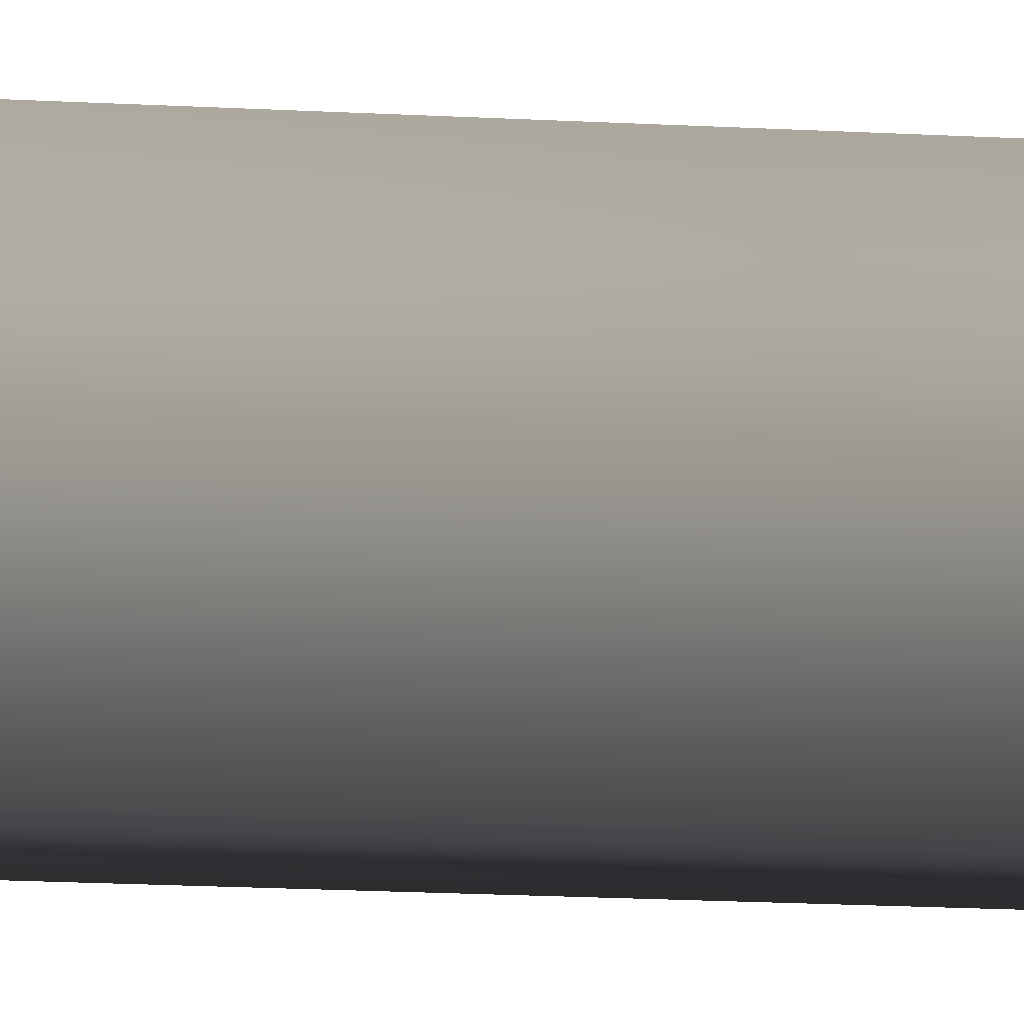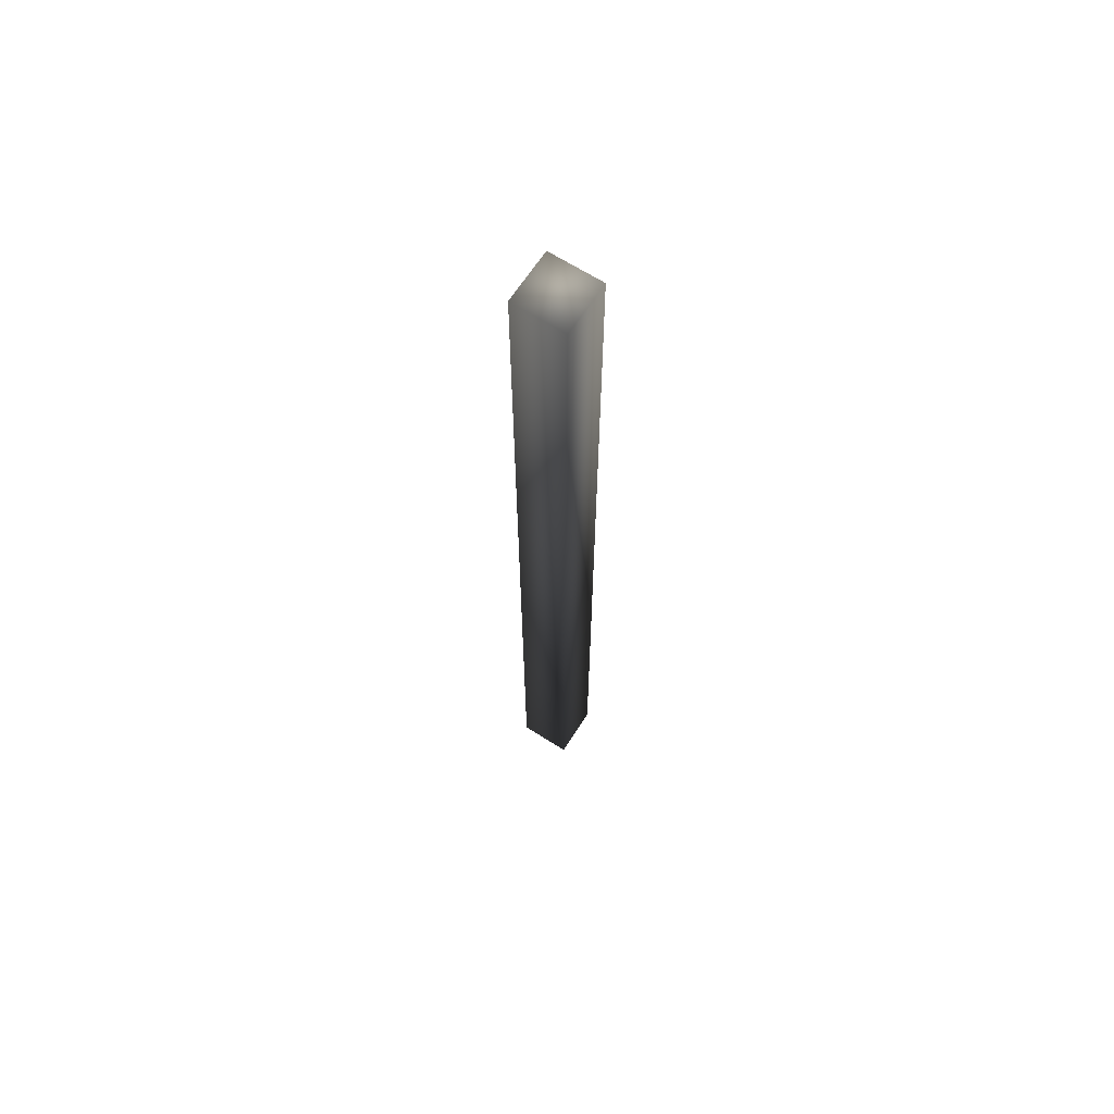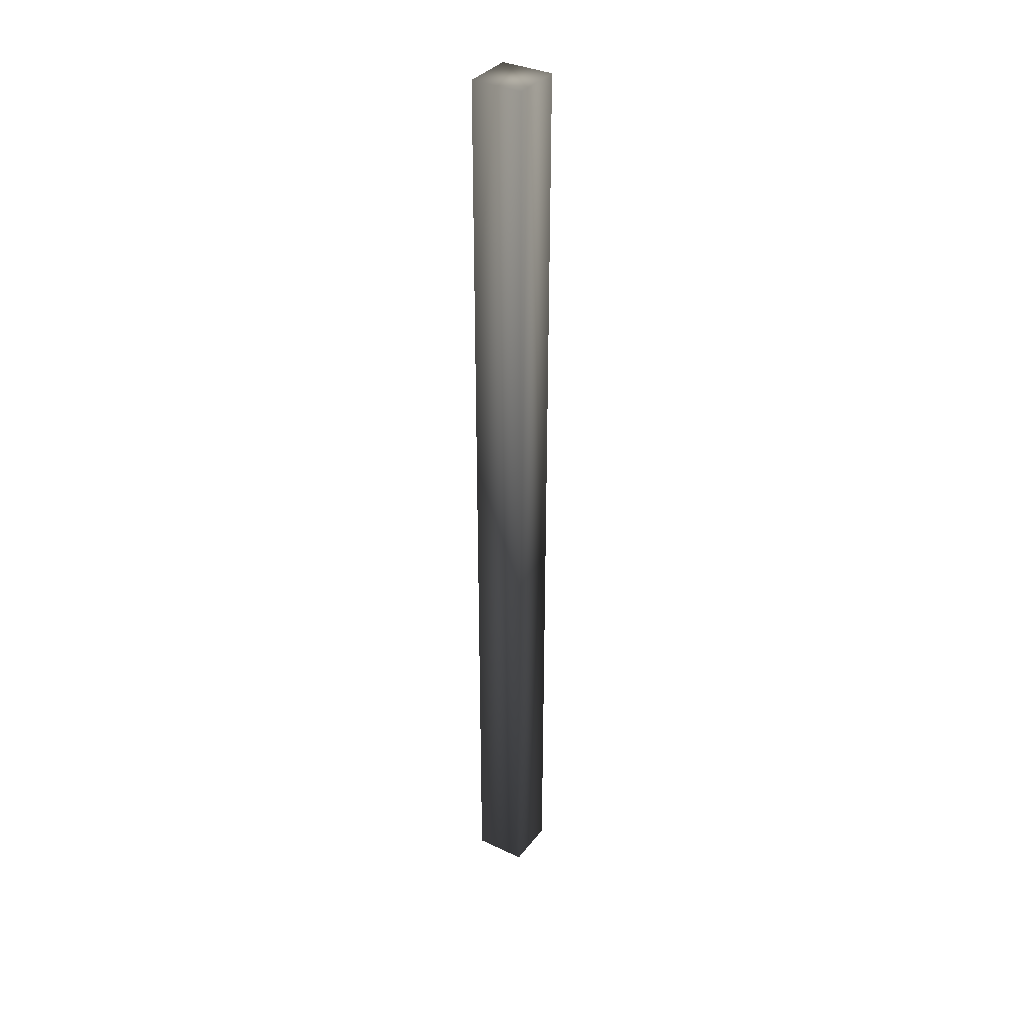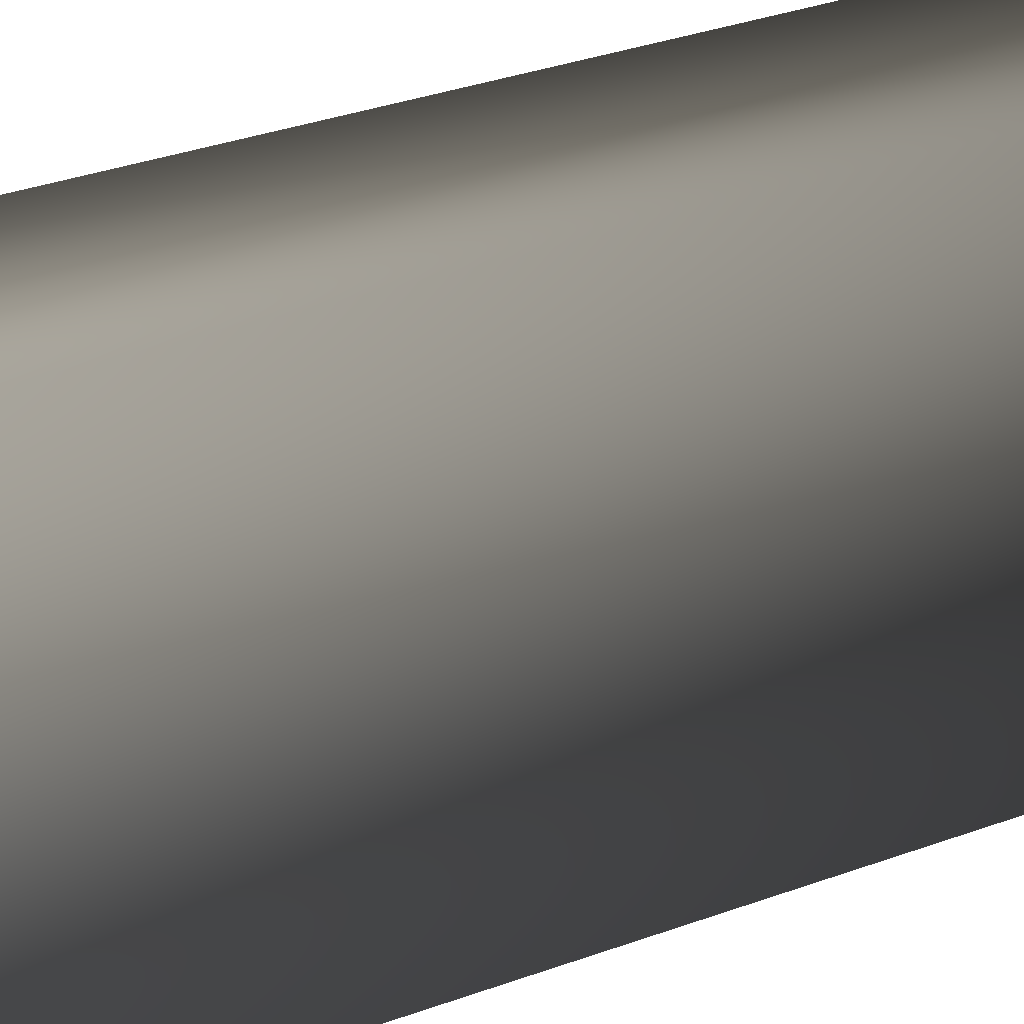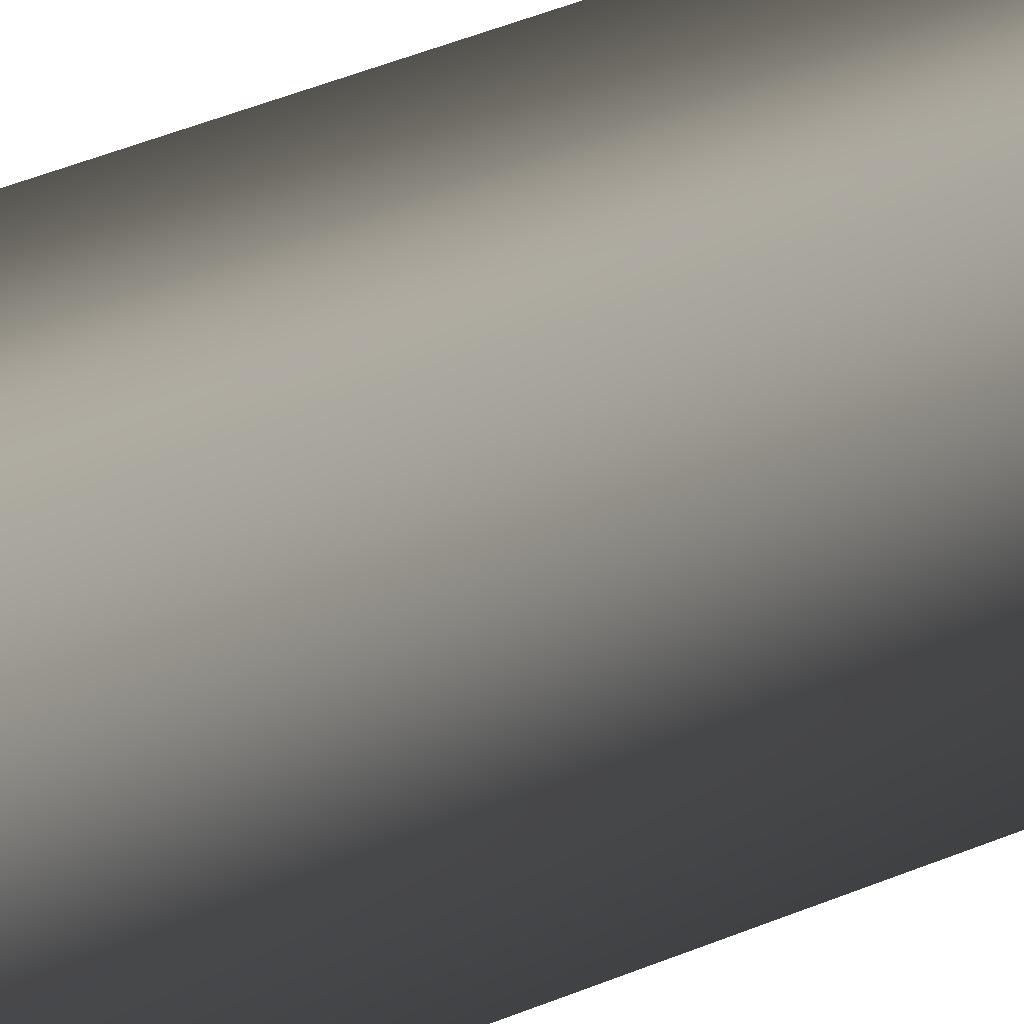
<metadata>
{"format":"obj","ext":"obj","renderer":"f3d","projection":"perspective","resolution":1024,"background":"white","views":[{"elev":-6.3,"azim":-107.0,"up":"+Z"},{"elev":65.7,"azim":-147.2,"up":"+Y"},{"elev":34.9,"azim":-147.8,"up":"+Y"},{"elev":6.2,"azim":21.3,"up":"+Z"},{"elev":18.9,"azim":43.4,"up":"+Z"}]}
</metadata>
<code>
v 0 0 5 0.7529 0.7529 0.7529
v 5 0 5 0.7529 0.7529 0.7529
v 0 91 5 0.7529 0.7529 0.7529
v 5 91 0 0.7529 0.7529 0.7529
v 0 0 0 0.7529 0.7529 0.7529
v 5 91 5 0.7529 0.7529 0.7529
v 5 0 0 0.7529 0.7529 0.7529
v 0 91 0 0.7529 0.7529 0.7529
f 6 1 2
f 1 6 3
f 5 4 7
f 4 5 8
f 5 3 8
f 3 5 1
f 5 2 1
f 2 5 7
f 2 4 6
f 4 2 7
f 4 3 6
f 3 4 8

</code>
